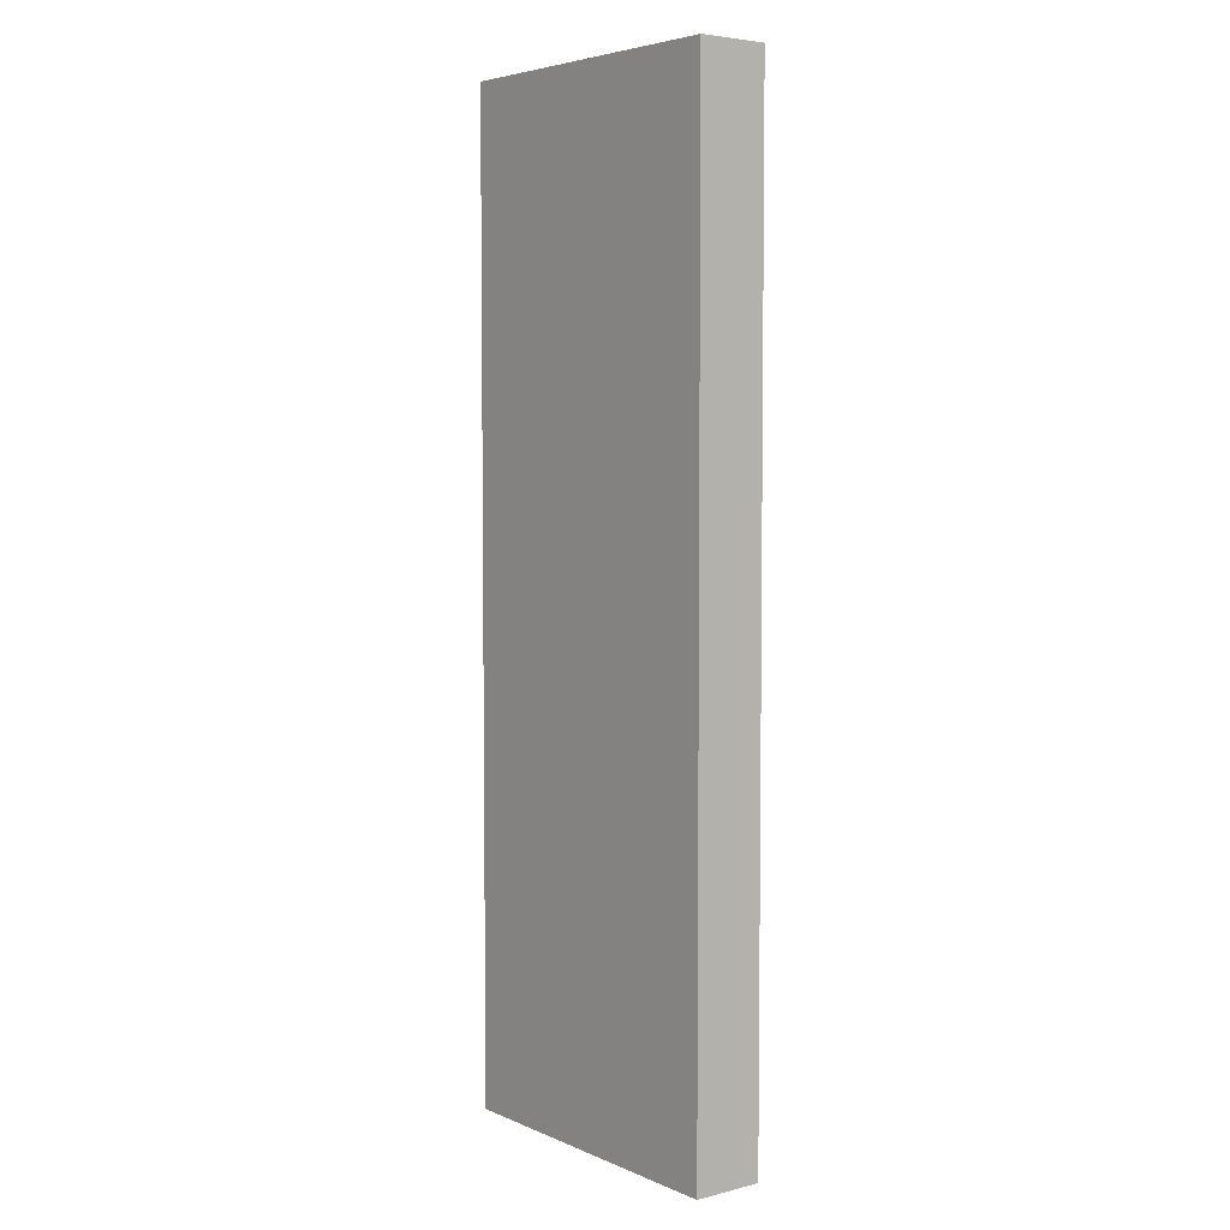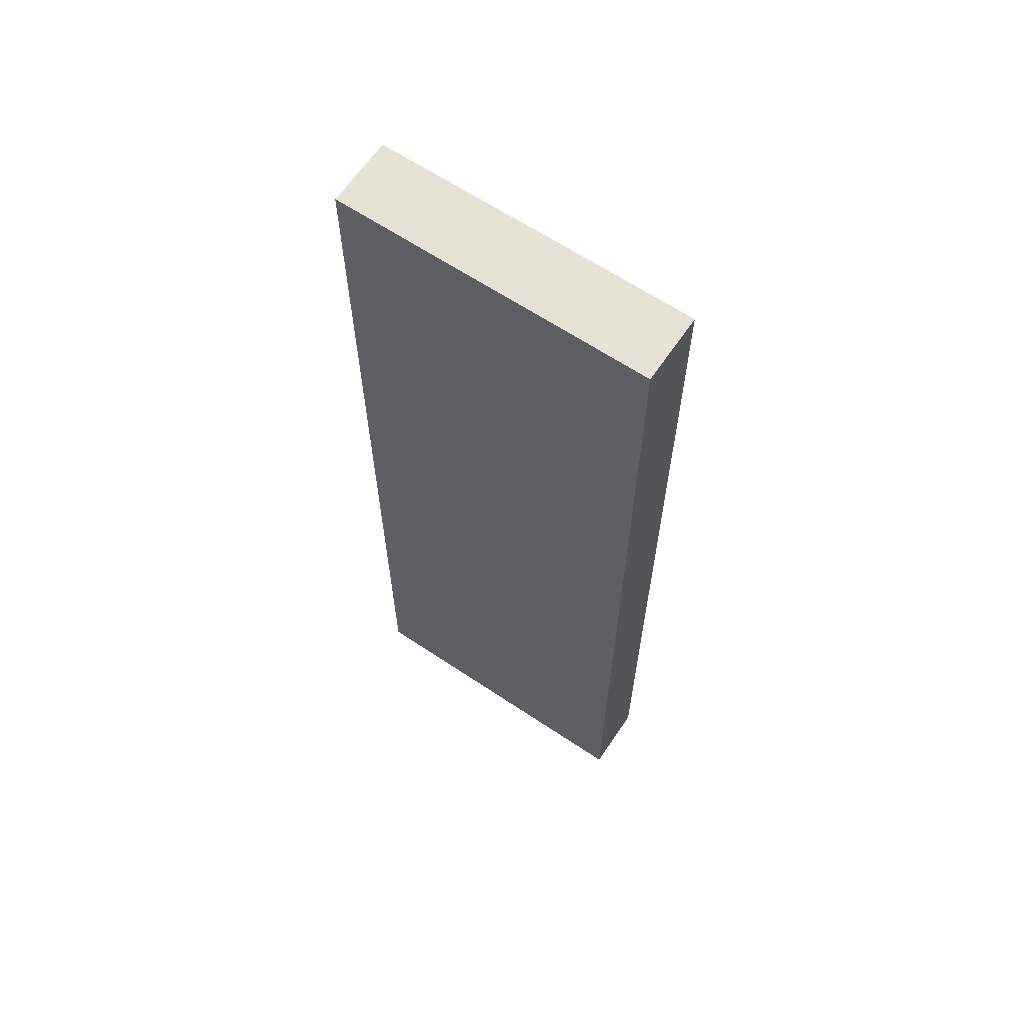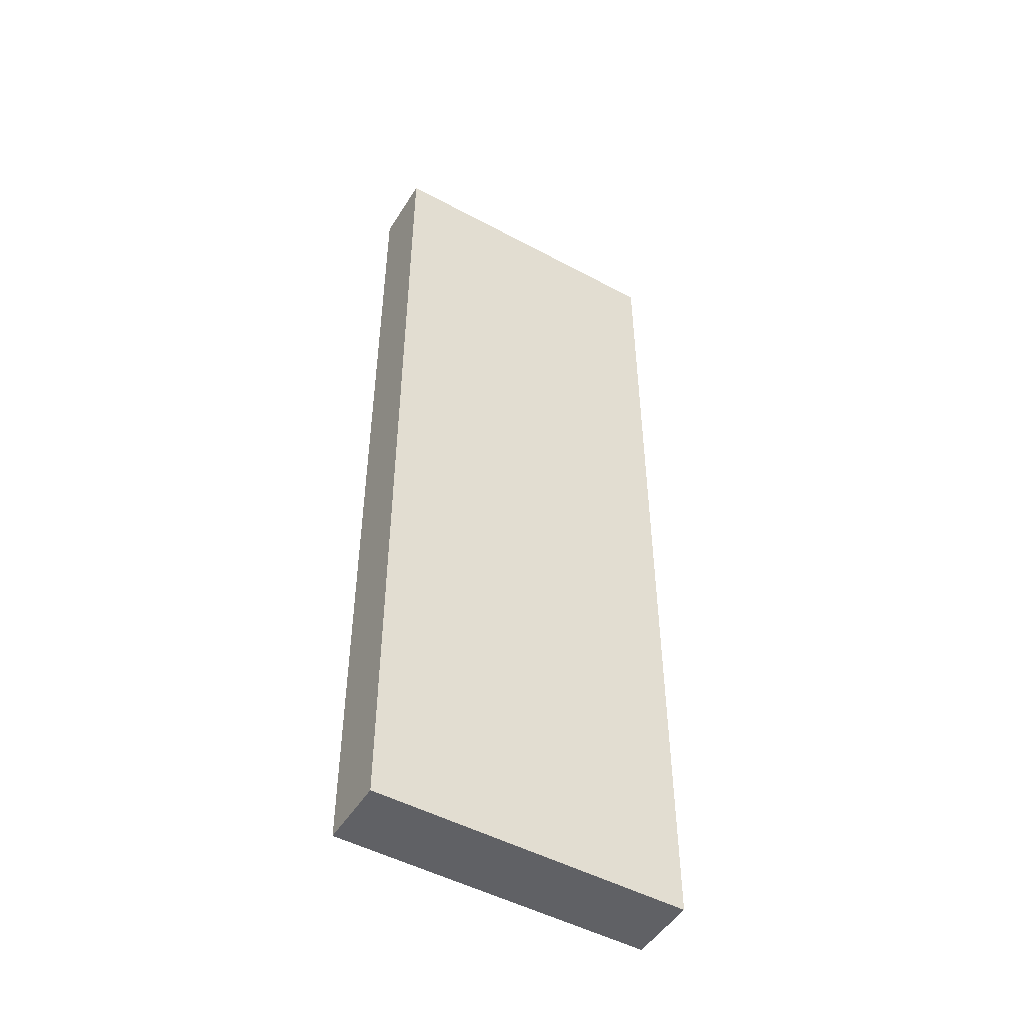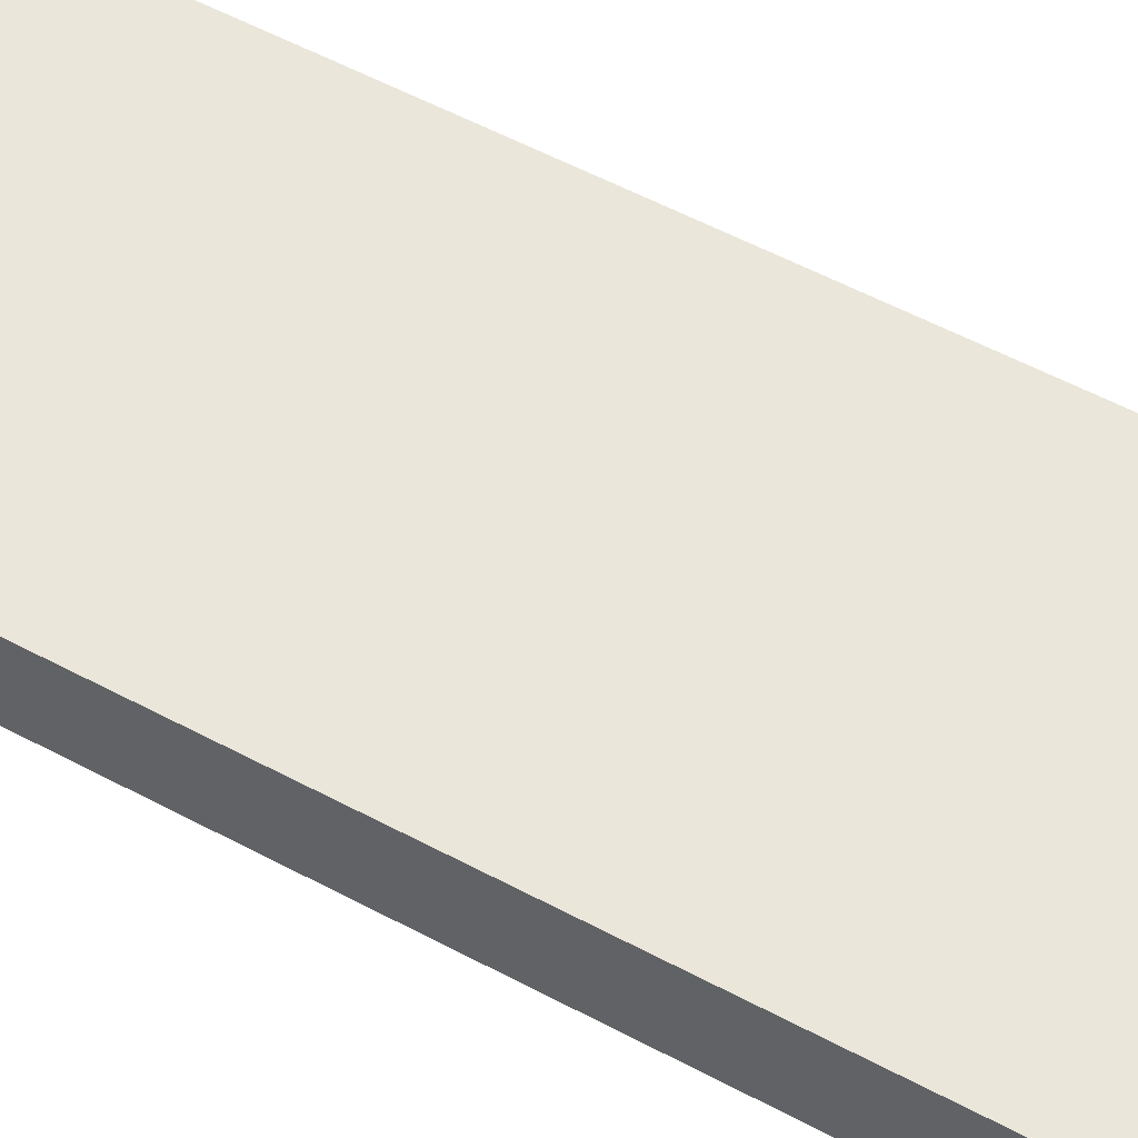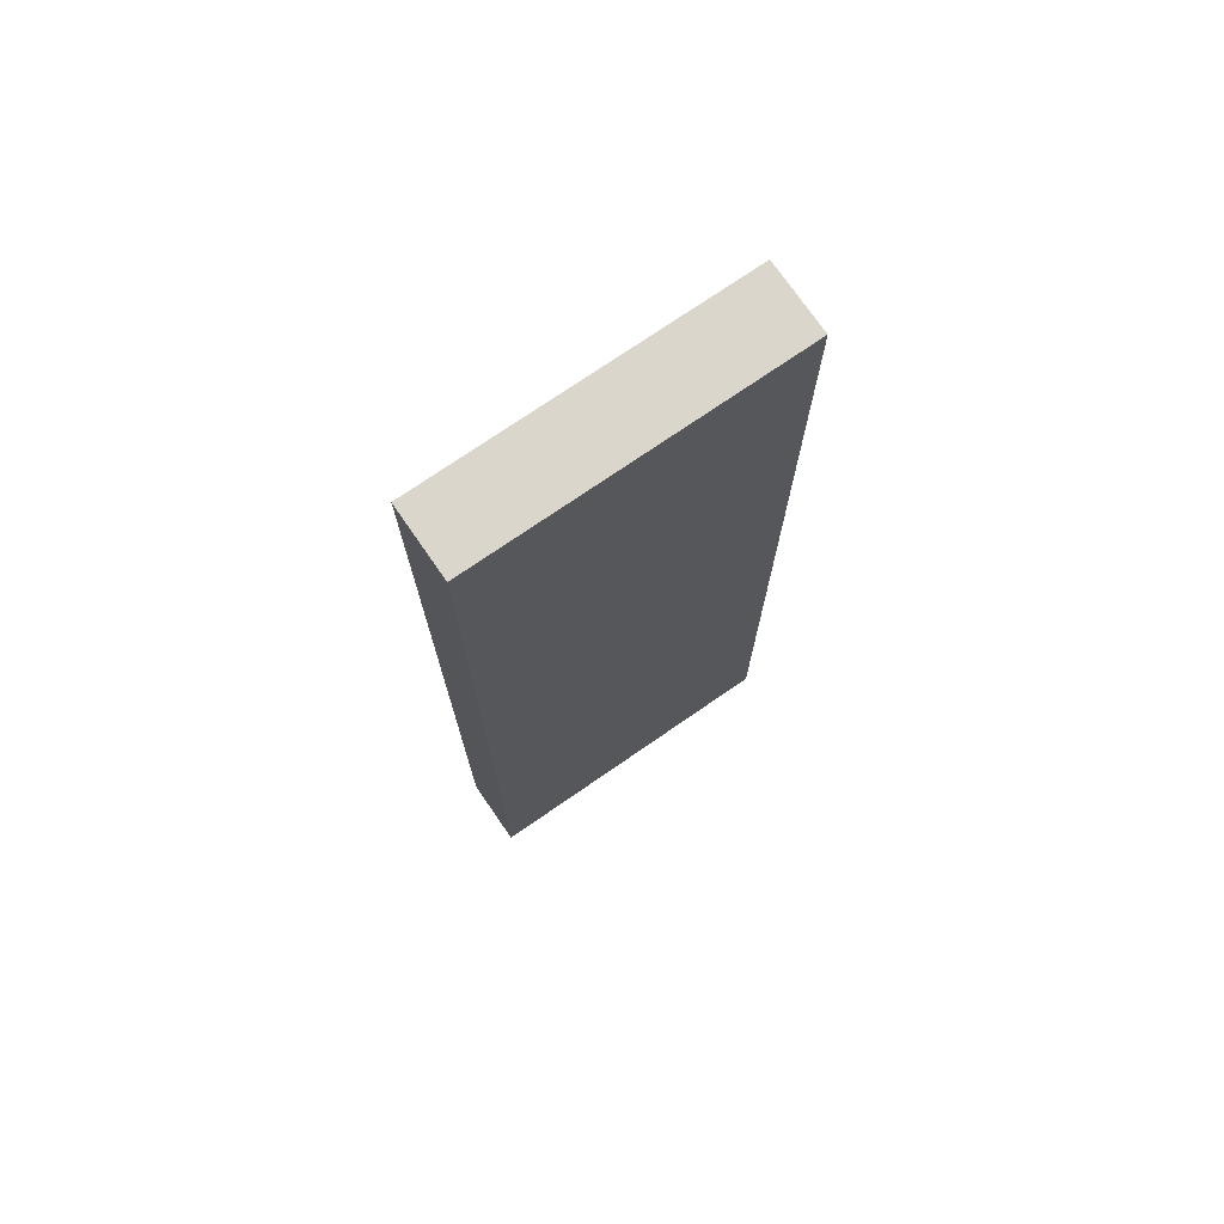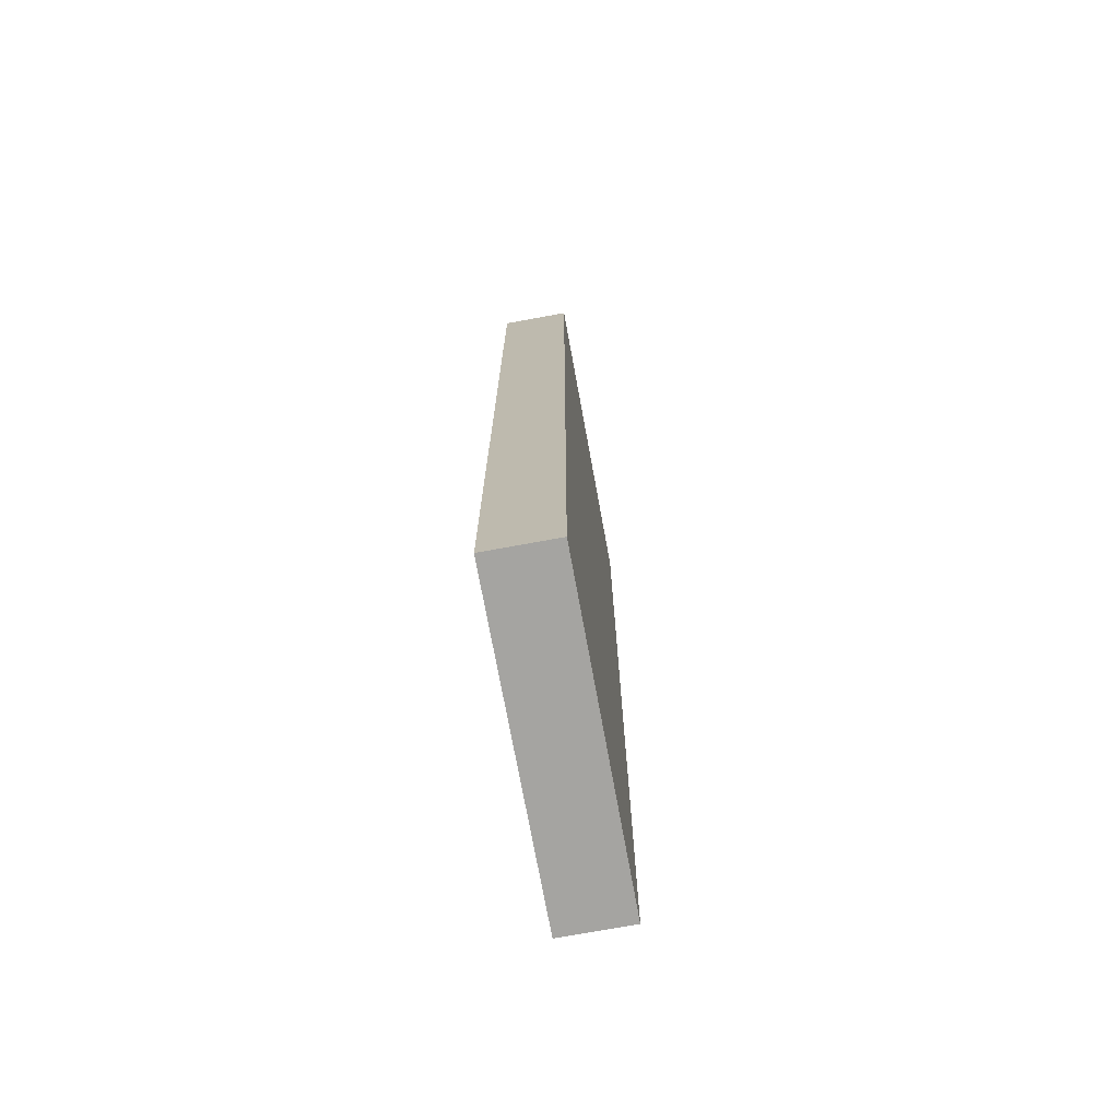
<metadata>
{"format":"obj","ext":"obj","renderer":"f3d","projection":"perspective","resolution":1024,"background":"white","views":[{"elev":4.9,"azim":-127.7,"up":"+Z"},{"elev":64.0,"azim":34.0,"up":"+Z"},{"elev":-49.3,"azim":-30.8,"up":"+Z"},{"elev":54.9,"azim":-60.4,"up":"+Y"},{"elev":74.0,"azim":-34.6,"up":"+Z"},{"elev":-73.4,"azim":-79.6,"up":"+Z"}]}
</metadata>
<code>
o table_shelf_brace_1_3/table_shelf_brace_1/table_shelf_brace1/table_shelf_brace/mesh1/mesh1-geometry#mesh1-geometry
v 0.2259 -0.3519 0.314
v 0.01156 -0.3519 -0.3428
v 0.01156 -0.3519 0.314
v 0.2259 -0.3519 -0.3428
v 0.01156 -0.3986 0.314
v 0.2259 -0.3986 -0.3428
v 0.01156 -0.3986 -0.3428
v 0.2259 -0.3986 0.314
f 1 2 3
f 2 1 4
f 3 2 1
f 4 1 2
f 2 5 3
f 3 5 2
f 5 1 3
f 3 1 5
f 1 6 4
f 4 6 1
f 6 2 4
f 4 2 6
f 5 2 7
f 7 2 5
f 1 5 8
f 8 5 1
f 6 1 8
f 8 1 6
f 2 6 7
f 7 6 2
f 6 5 7
f 7 5 6
f 5 6 8
f 8 6 5

</code>
